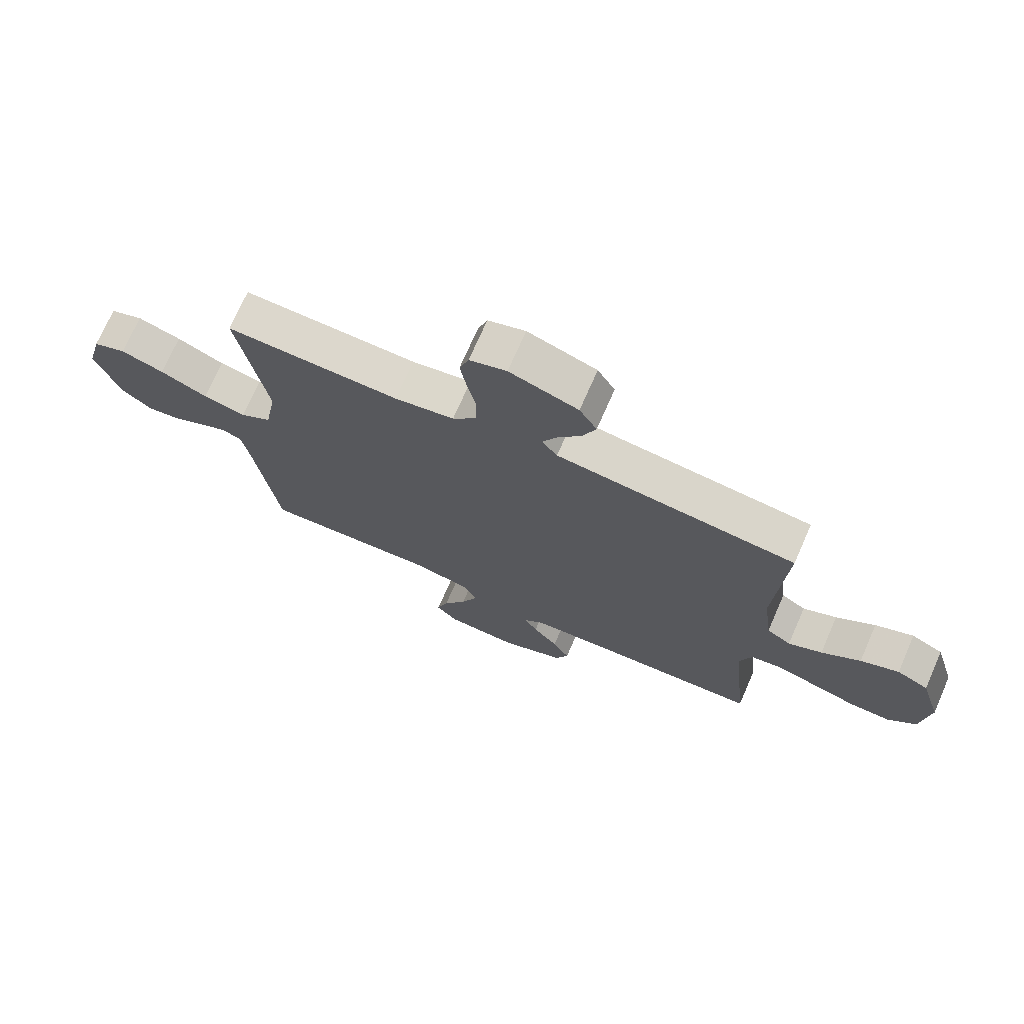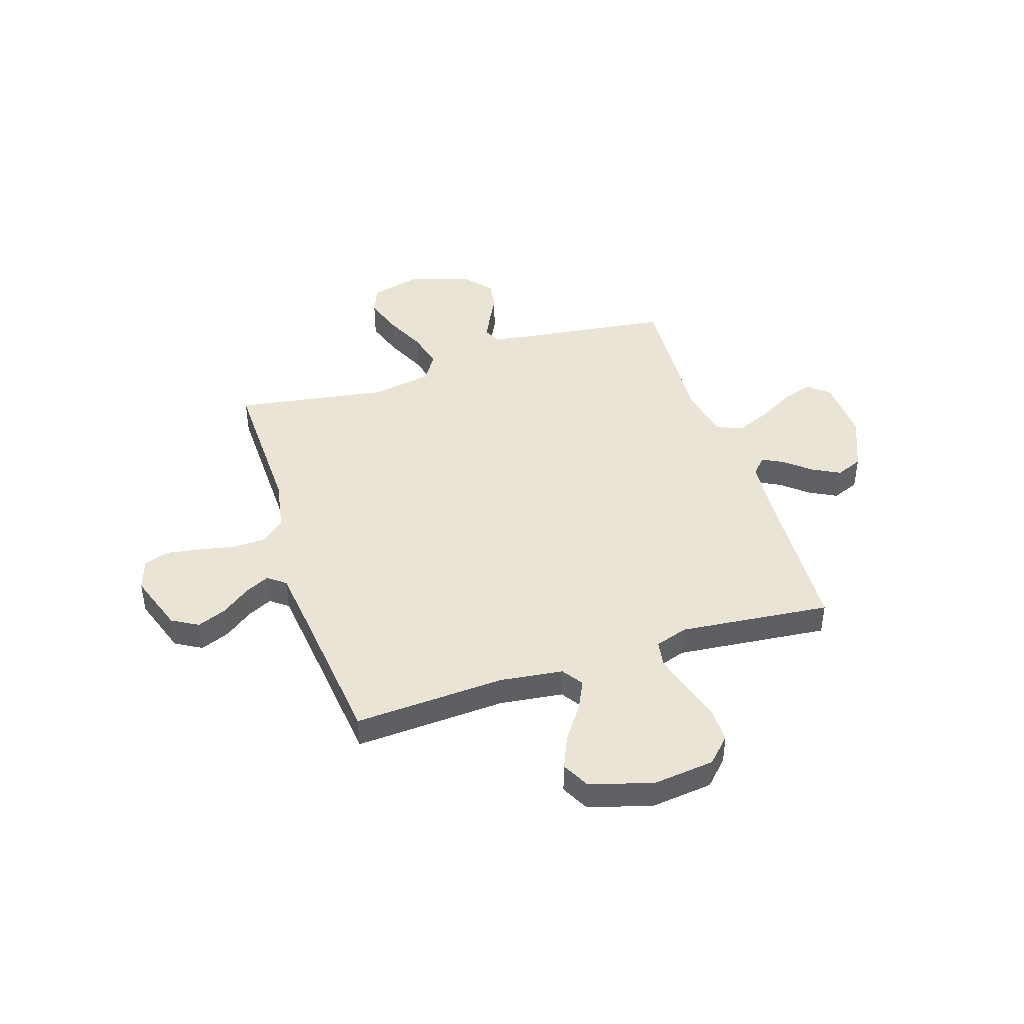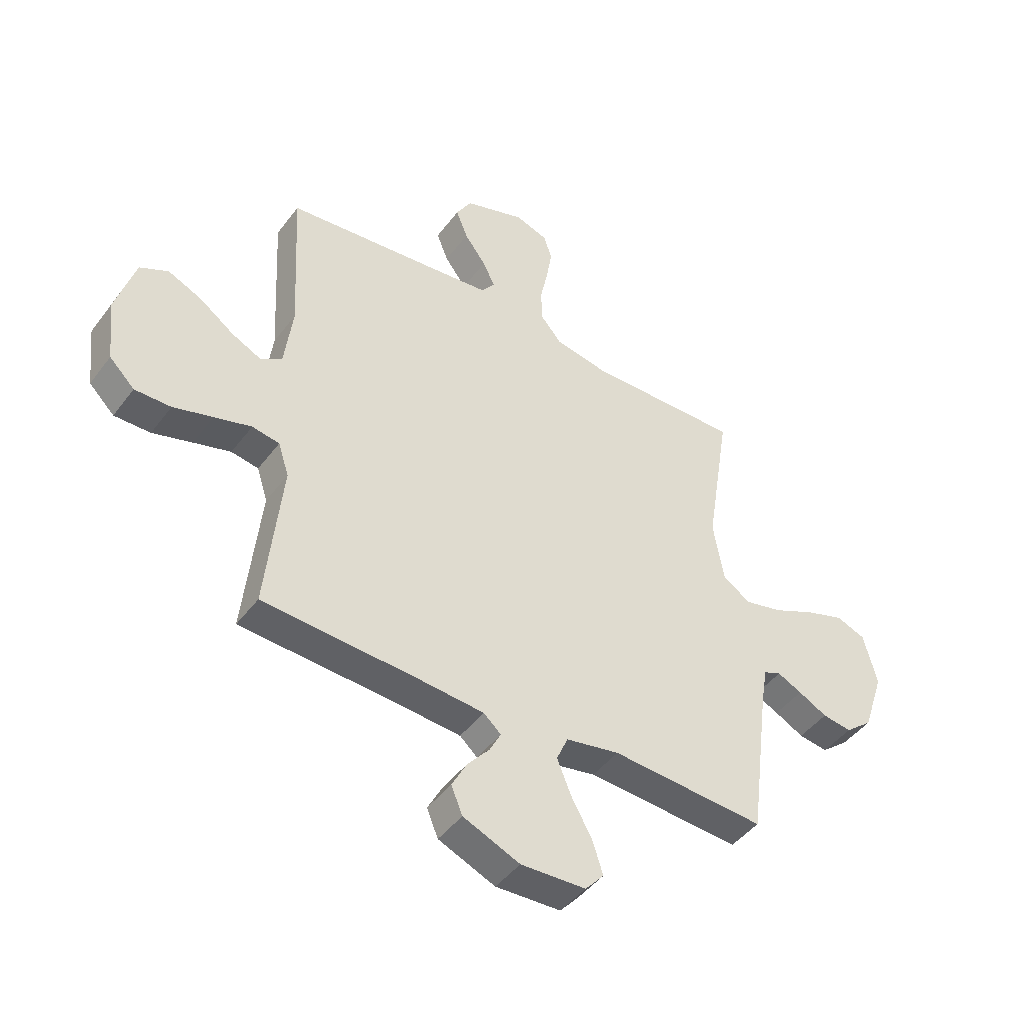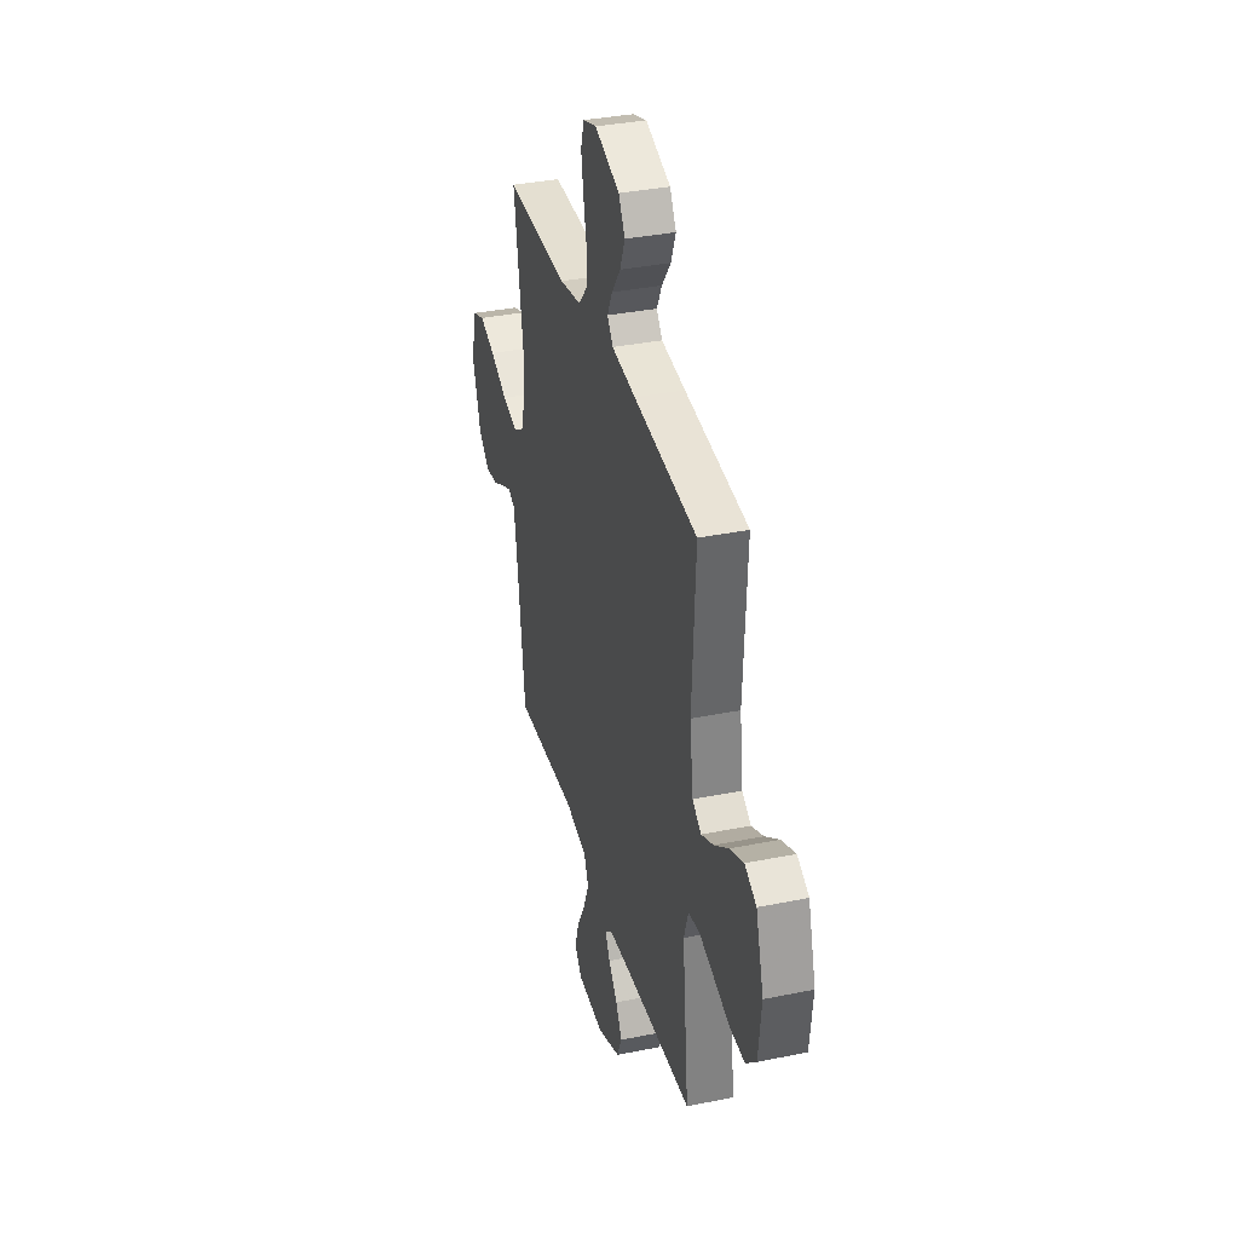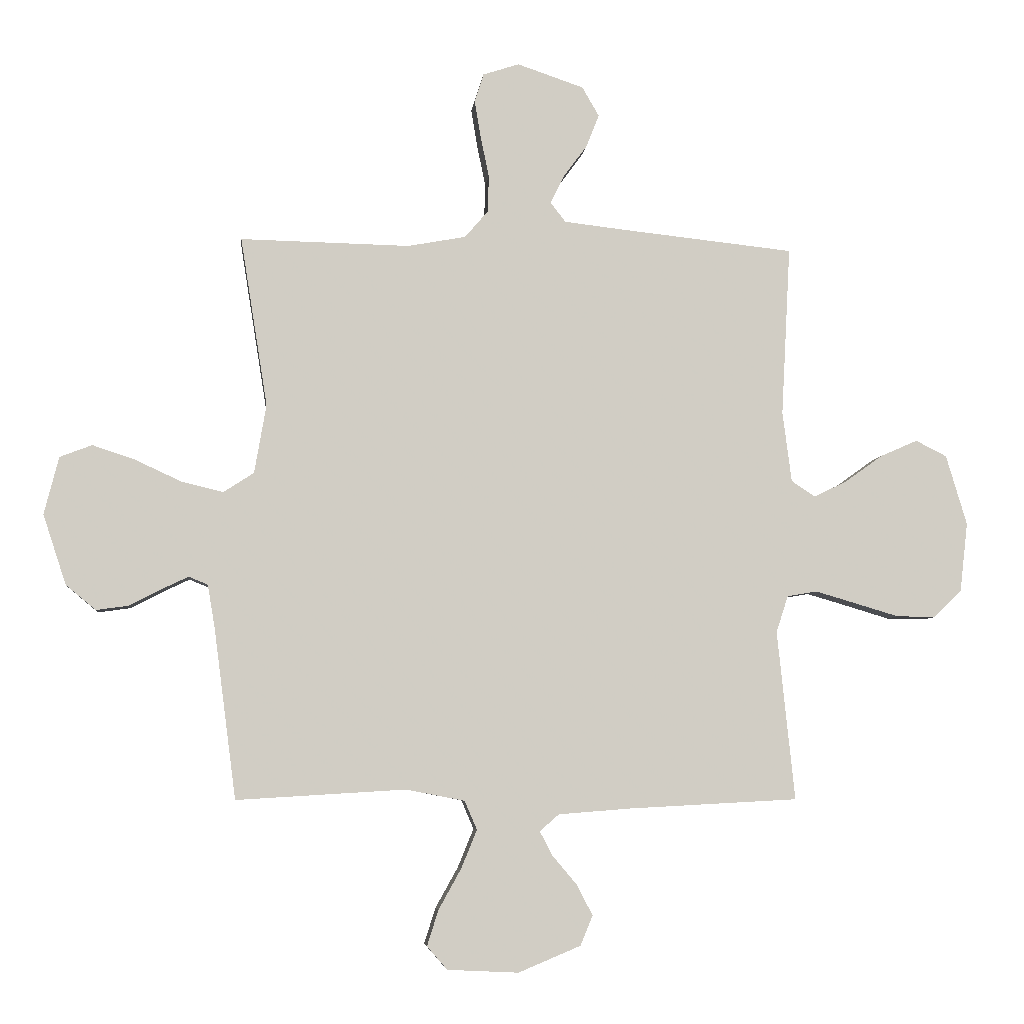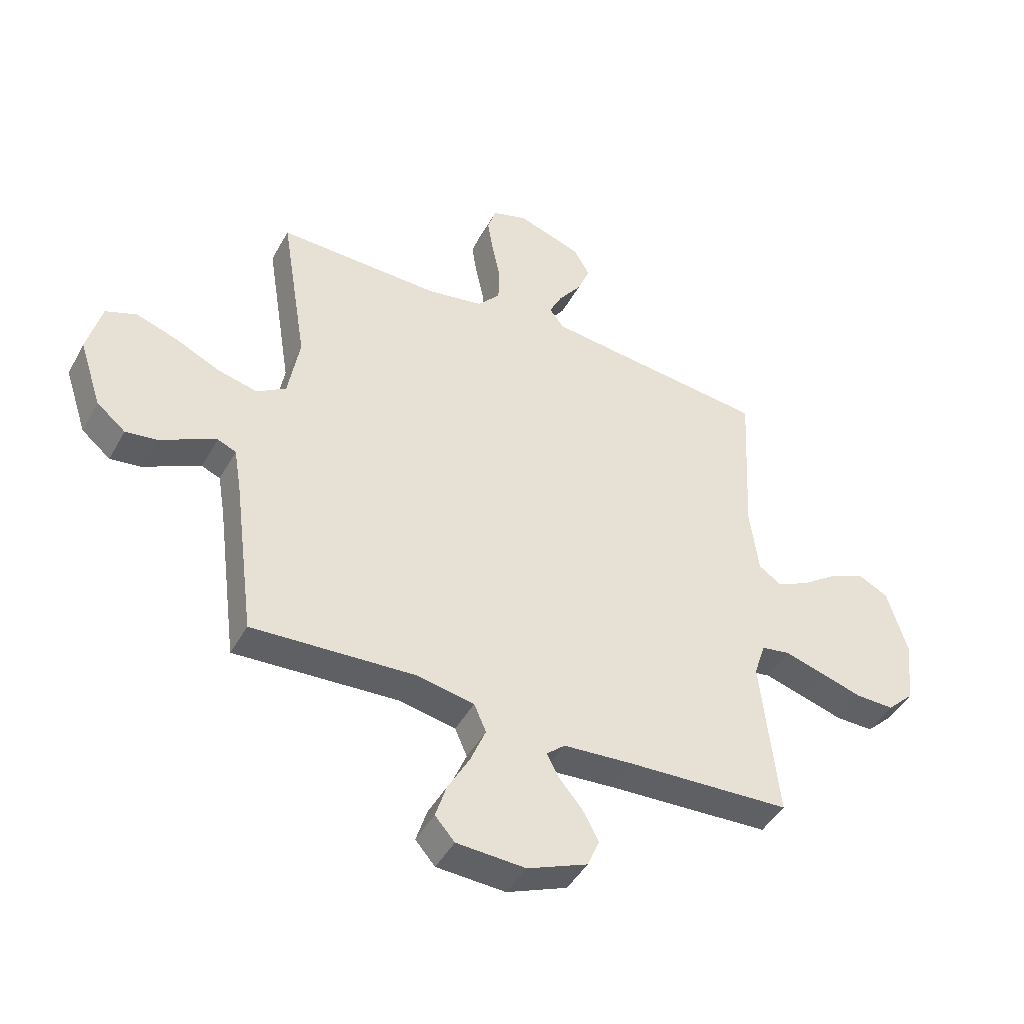
<metadata>
{"format":"obj","ext":"obj","renderer":"f3d","projection":"perspective","resolution":1024,"background":"white","views":[{"elev":72.7,"azim":23.7,"up":"+Z"},{"elev":43.6,"azim":72.0,"up":"+Y"},{"elev":-45.4,"azim":145.5,"up":"+Z"},{"elev":35.5,"azim":74.9,"up":"+Z"},{"elev":-5.8,"azim":-6.0,"up":"+Z"},{"elev":-45.1,"azim":-27.4,"up":"+Z"}]}
</metadata>
<code>
v 0.5 0.07 -0.5
v 0.2 0.07 -0.516
v 0.072 0.07 -0.526
v 0.038 0.07 -0.556
v 0.06 0.07 -0.598
v 0.103 0.07 -0.649
v 0.132 0.07 -0.704
v 0.11 0.07 -0.757
v 0 0.07 -0.803
v -0.126 0.07 -0.797
v -0.162 0.07 -0.756
v -0.142 0.07 -0.693
v -0.102 0.07 -0.621
v -0.074 0.07 -0.553
v -0.096 0.07 -0.502
v -0.2 0.07 -0.482
v -0.5 0.07 -0.5
v -0.539 0.07 -0.2
v -0.552 0.07 -0.122
v -0.586 0.07 -0.108
v -0.634 0.07 -0.131
v -0.69 0.07 -0.16
v -0.747 0.07 -0.168
v -0.8 0.07 -0.124
v -0.841 0.07 0
v -0.815 0.07 0.102
v -0.758 0.07 0.124
v -0.683 0.07 0.099
v -0.601 0.07 0.061
v -0.527 0.07 0.043
v -0.473 0.07 0.078
v -0.452 0.07 0.2
v -0.5 0.07 0.5
v -0.2 0.07 0.494
v -0.097 0.07 0.513
v -0.056 0.07 0.561
v -0.054 0.07 0.626
v -0.069 0.07 0.698
v -0.08 0.07 0.765
v -0.064 0.07 0.815
v 0 0.07 0.836
v 0.118 0.07 0.796
v 0.148 0.07 0.744
v 0.125 0.07 0.686
v 0.083 0.07 0.629
v 0.059 0.07 0.58
v 0.086 0.07 0.545
v 0.2 0.07 0.532
v 0.5 0.07 0.5
v 0.484 0.07 0.2
v 0.5 0.07 0.075
v 0.542 0.07 0.047
v 0.6 0.07 0.075
v 0.667 0.07 0.123
v 0.733 0.07 0.152
v 0.788 0.07 0.124
v 0.825 0.07 0
v 0.811 0.07 -0.123
v 0.762 0.07 -0.171
v 0.692 0.07 -0.17
v 0.615 0.07 -0.147
v 0.543 0.07 -0.126
v 0.49 0.07 -0.135
v 0.469 0.07 -0.2
v 0.5 0 -0.5
v 0.2 0 -0.516
v 0.072 0 -0.526
v 0.038 0 -0.556
v 0.06 0 -0.598
v 0.103 0 -0.649
v 0.132 0 -0.704
v 0.11 0 -0.757
v 0 0 -0.803
v -0.126 0 -0.797
v -0.162 0 -0.756
v -0.142 0 -0.693
v -0.102 0 -0.621
v -0.074 0 -0.553
v -0.096 0 -0.502
v -0.2 0 -0.482
v -0.5 0 -0.5
v -0.539 0 -0.2
v -0.552 0 -0.122
v -0.586 0 -0.108
v -0.634 0 -0.131
v -0.69 0 -0.16
v -0.747 0 -0.168
v -0.8 0 -0.124
v -0.841 0 0
v -0.815 0 0.102
v -0.758 0 0.124
v -0.683 0 0.099
v -0.601 0 0.061
v -0.527 0 0.043
v -0.473 0 0.078
v -0.452 0 0.2
v -0.5 0 0.5
v -0.2 0 0.494
v -0.097 0 0.513
v -0.056 0 0.561
v -0.054 0 0.626
v -0.069 0 0.698
v -0.08 0 0.765
v -0.064 0 0.815
v 0 0 0.836
v 0.118 0 0.796
v 0.148 0 0.744
v 0.125 0 0.686
v 0.083 0 0.629
v 0.059 0 0.58
v 0.086 0 0.545
v 0.2 0 0.532
v 0.5 0 0.5
v 0.484 0 0.2
v 0.5 0 0.075
v 0.542 0 0.047
v 0.6 0 0.075
v 0.667 0 0.123
v 0.733 0 0.152
v 0.788 0 0.124
v 0.825 0 0
v 0.811 0 -0.123
v 0.762 0 -0.171
v 0.692 0 -0.17
v 0.615 0 -0.147
v 0.543 0 -0.126
v 0.49 0 -0.135
v 0.469 0 -0.2
f 58 59 60 61
f 58 61 62
f 57 58 62
f 56 57 62 63
f 53 54 55 56
f 52 53 56 63
f 48 49 50
f 47 48 50 51
f 42 43 44 45
f 42 45 46
f 41 42 46
f 40 41 46
f 37 38 39 40
f 37 40 46
f 36 37 46 47
f 32 33 34
f 31 32 34 35
f 26 27 28 29
f 26 29 30
f 25 26 30
f 24 25 30
f 21 22 23 24
f 20 21 24 30
f 19 20 30 31
f 16 17 18
f 15 16 18 19
f 10 11 12 13
f 10 13 14
f 9 10 14
f 8 9 14
f 5 6 7 8
f 4 5 8 14
f 3 4 14 15
f 64 1 2
f 51 52 63 64
f 35 36 47 51
f 31 35 51 64
f 15 19 31 64
f 2 3 15 64
f 125 124 123 122
f 126 125 122
f 126 122 121
f 127 126 121 120
f 120 119 118 117
f 127 120 117 116
f 114 113 112
f 115 114 112 111
f 109 108 107 106
f 110 109 106
f 110 106 105
f 110 105 104
f 104 103 102 101
f 110 104 101
f 111 110 101 100
f 98 97 96
f 99 98 96 95
f 93 92 91 90
f 94 93 90
f 94 90 89
f 94 89 88
f 88 87 86 85
f 94 88 85 84
f 95 94 84 83
f 82 81 80
f 83 82 80 79
f 77 76 75 74
f 78 77 74
f 78 74 73
f 78 73 72
f 72 71 70 69
f 78 72 69 68
f 79 78 68 67
f 66 65 128
f 128 127 116 115
f 115 111 100 99
f 128 115 99 95
f 128 95 83 79
f 128 79 67 66
f 1 65 66 2
f 2 66 67 3
f 3 67 68 4
f 4 68 69 5
f 5 69 70 6
f 6 70 71 7
f 7 71 72 8
f 8 72 73 9
f 9 73 74 10
f 10 74 75 11
f 11 75 76 12
f 12 76 77 13
f 13 77 78 14
f 14 78 79 15
f 15 79 80 16
f 16 80 81 17
f 17 81 82 18
f 18 82 83 19
f 19 83 84 20
f 20 84 85 21
f 21 85 86 22
f 22 86 87 23
f 23 87 88 24
f 24 88 89 25
f 25 89 90 26
f 26 90 91 27
f 27 91 92 28
f 28 92 93 29
f 29 93 94 30
f 30 94 95 31
f 31 95 96 32
f 32 96 97 33
f 33 97 98 34
f 34 98 99 35
f 35 99 100 36
f 36 100 101 37
f 37 101 102 38
f 38 102 103 39
f 39 103 104 40
f 40 104 105 41
f 41 105 106 42
f 42 106 107 43
f 43 107 108 44
f 44 108 109 45
f 45 109 110 46
f 46 110 111 47
f 47 111 112 48
f 48 112 113 49
f 49 113 114 50
f 50 114 115 51
f 51 115 116 52
f 52 116 117 53
f 53 117 118 54
f 54 118 119 55
f 55 119 120 56
f 56 120 121 57
f 57 121 122 58
f 58 122 123 59
f 59 123 124 60
f 60 124 125 61
f 61 125 126 62
f 62 126 127 63
f 63 127 128 64
f 64 128 65 1

</code>
